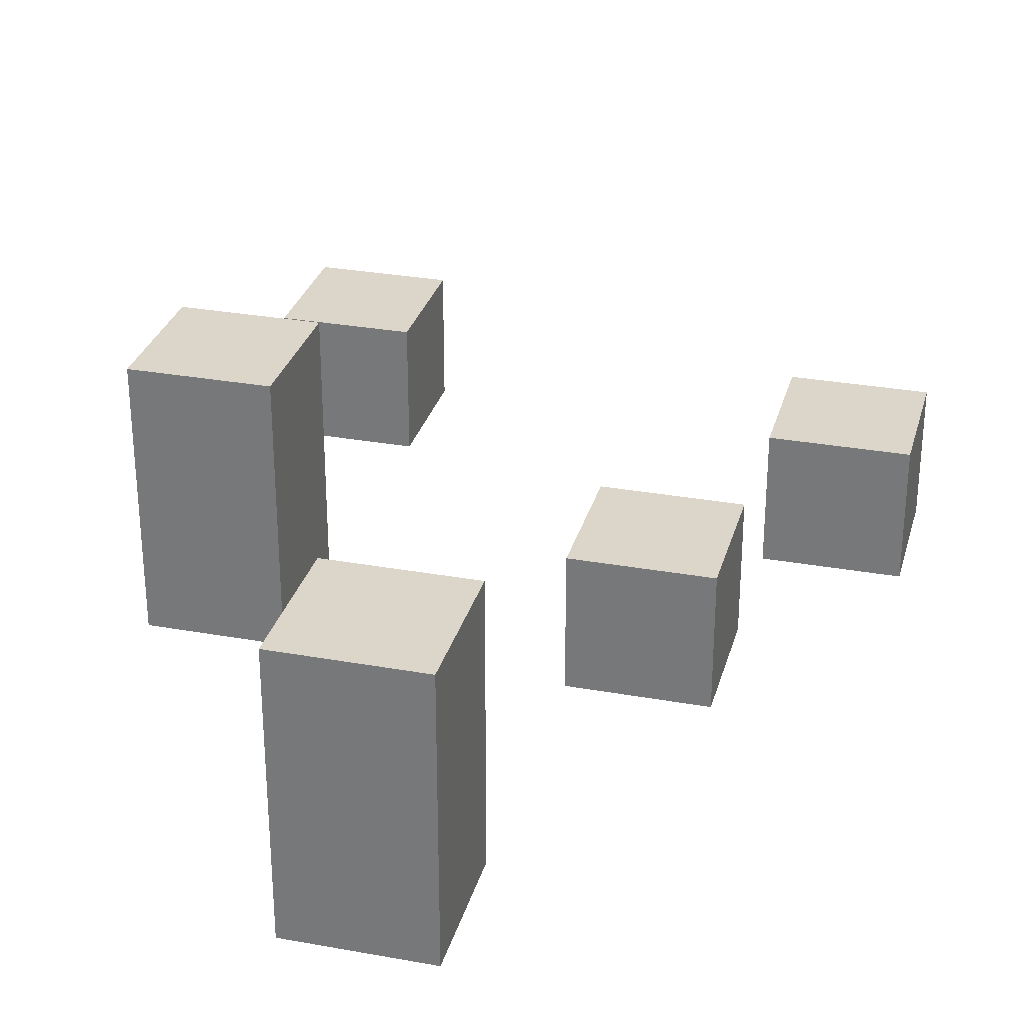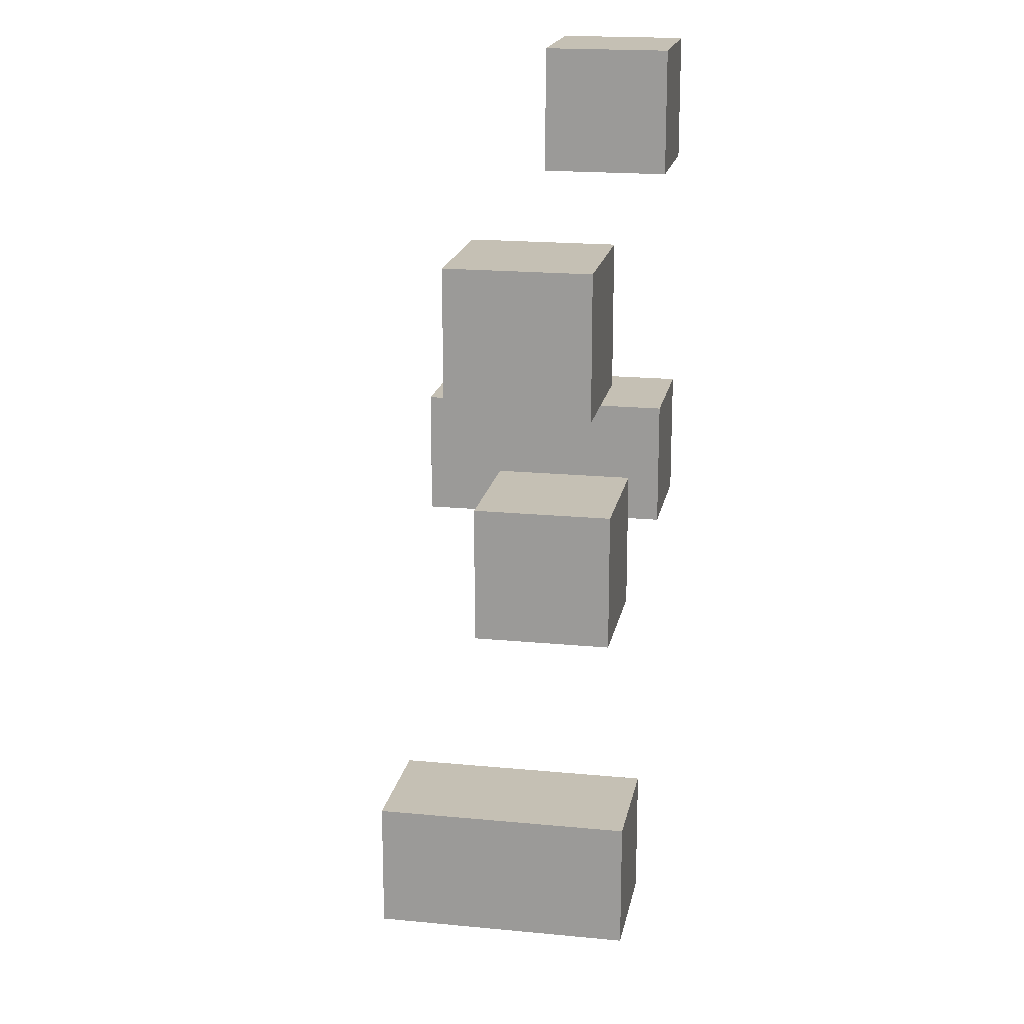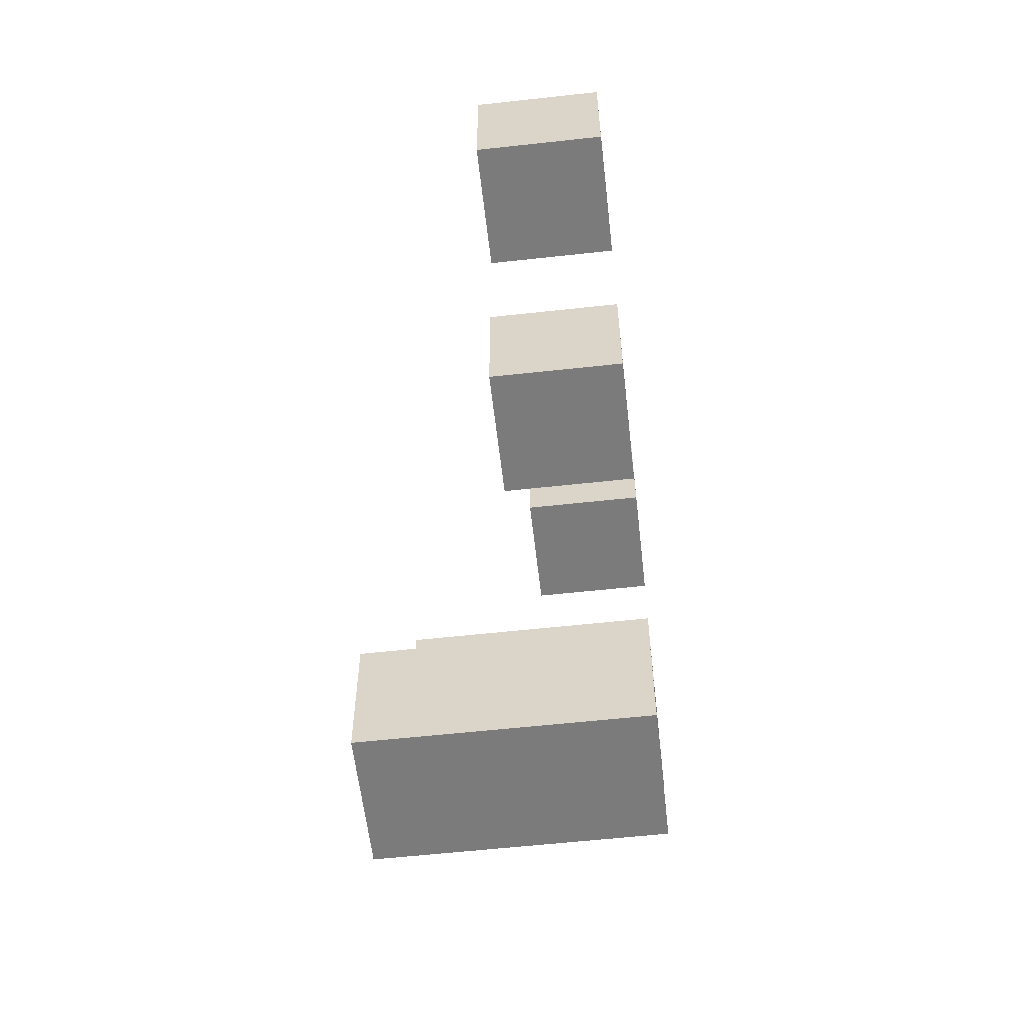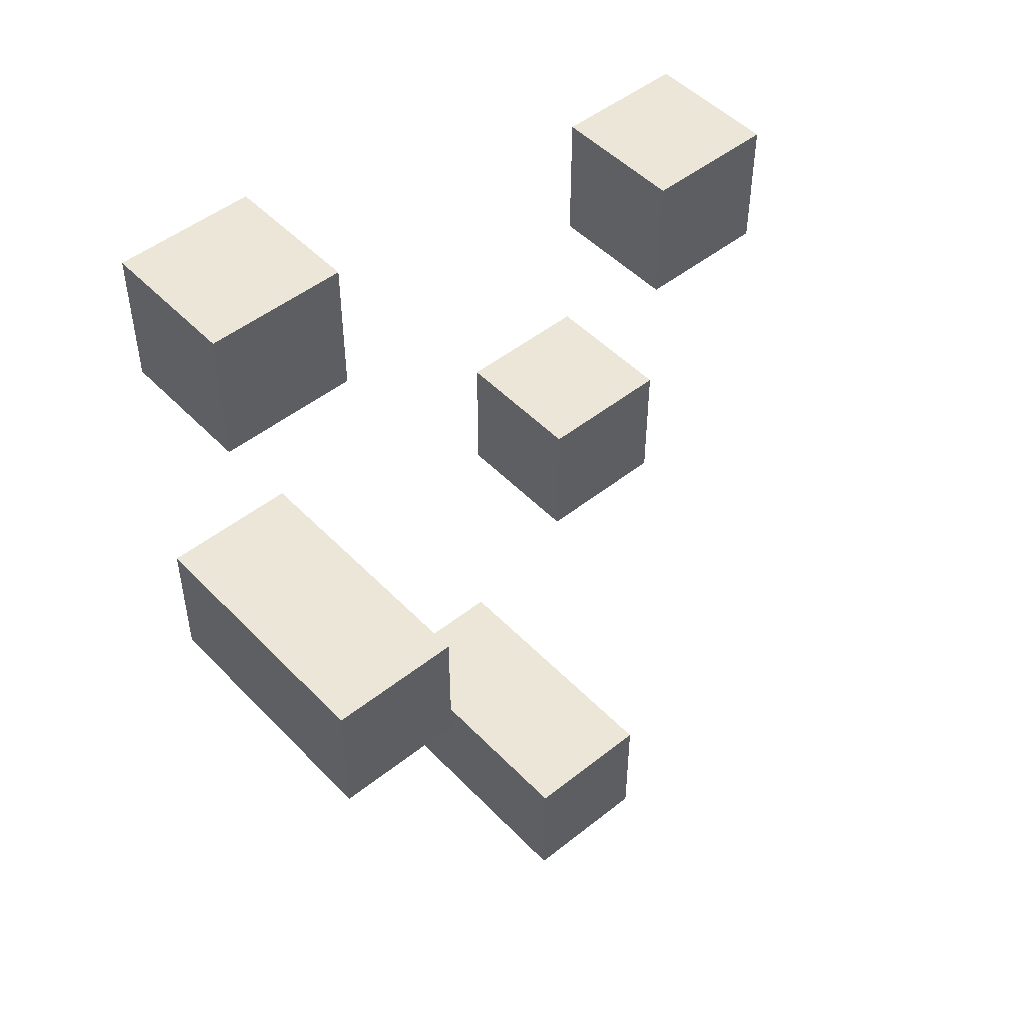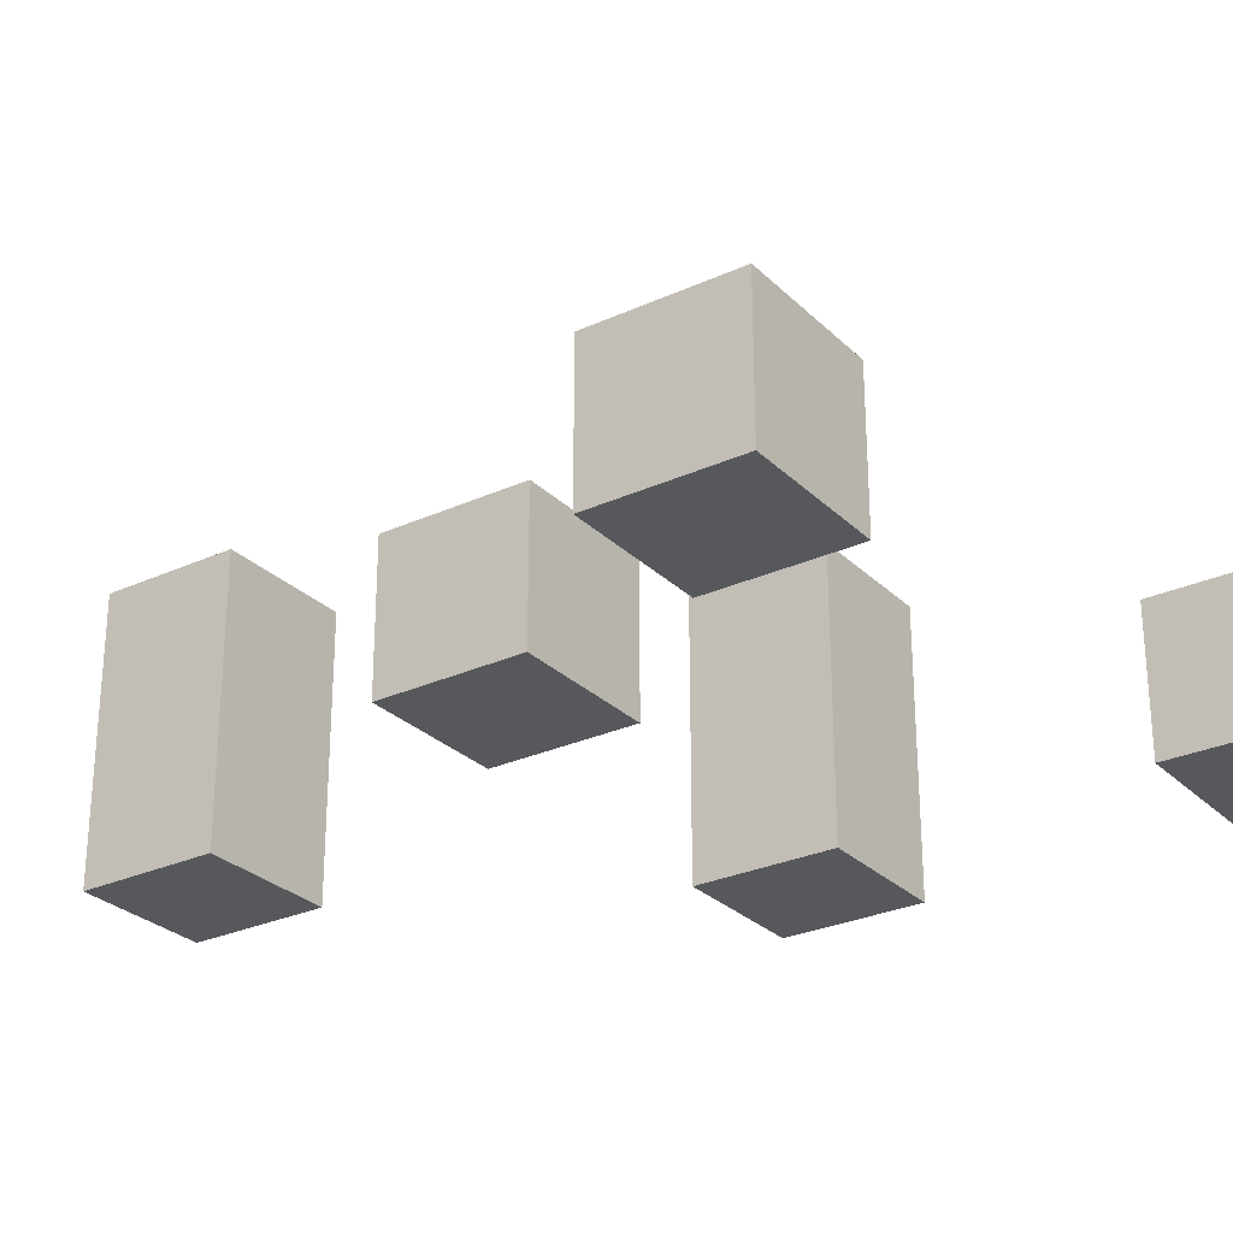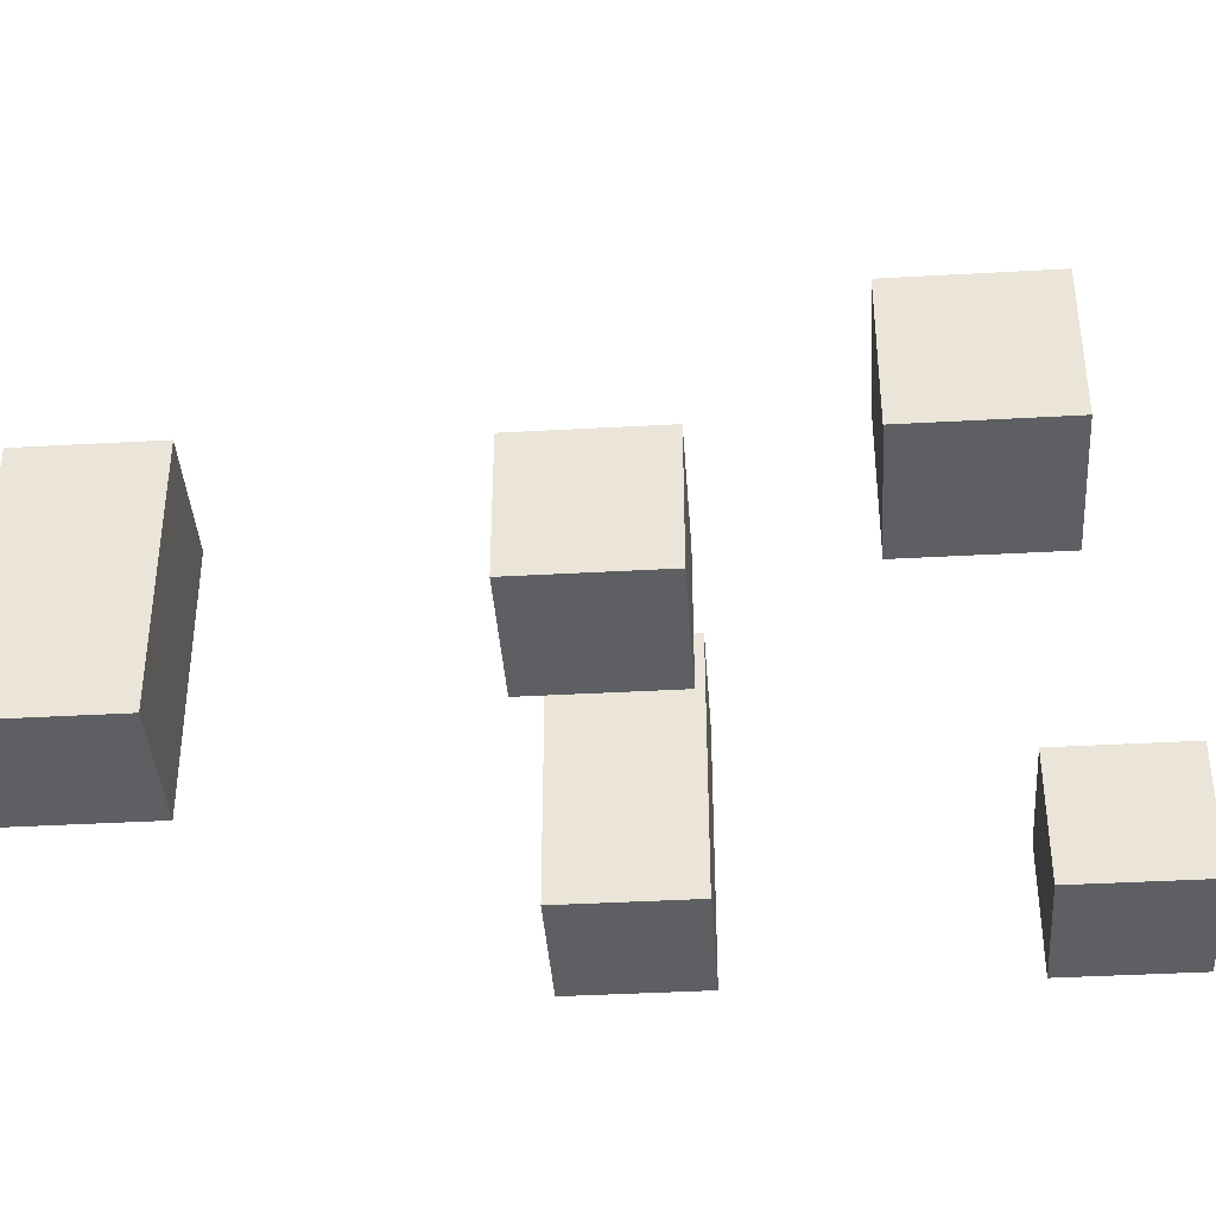
<metadata>
{"format":"obj","ext":"obj","renderer":"f3d","projection":"perspective","resolution":1024,"background":"white","views":[{"elev":29.7,"azim":-165.2,"up":"+Y"},{"elev":18.4,"azim":-79.4,"up":"+Z"},{"elev":-58.4,"azim":-83.5,"up":"+Z"},{"elev":48.9,"azim":138.6,"up":"+Z"},{"elev":-27.8,"azim":-55.1,"up":"+Y"},{"elev":-39.5,"azim":-86.0,"up":"+Y"}]}
</metadata>
<code>
o Grass
v -2.7 1.176 2.1
v -2.7 0.1759 1.1
v -2.7 0.1759 2.1
v -2.7 1.176 1.1
v -1.7 1.176 0.1
v -1.7 0.1759 -0.9
v -1.7 0.1759 0.1
v -1.7 1.176 -0.9
v -0.7 2.176 -2.9
v -0.7 0.1759 -3.9
v -0.7 0.1759 -2.9
v -0.7 2.176 -3.9
v 1.3 1.176 3.1
v 1.3 0.1759 2.1
v 1.3 0.1759 3.1
v 1.3 1.176 2.1
v 1.3 2.176 0.1
v 1.3 0.1759 -0.9
v 1.3 0.1759 0.1
v 1.3 2.176 -0.9
v -1.7 0.1759 2.1
v -1.7 0.1759 1.1
v -1.7 1.176 2.1
v -1.7 1.176 1.1
v -0.7 0.1759 0.1
v -0.7 0.1759 -0.9
v -0.7 1.176 0.1
v -0.7 1.176 -0.9
v 0.3 0.1759 -2.9
v 0.3 0.1759 -3.9
v 0.3 2.176 -2.9
v 0.3 2.176 -3.9
v 2.3 0.1759 3.1
v 2.3 0.1759 2.1
v 2.3 1.176 3.1
v 2.3 1.176 2.1
v 2.3 0.1759 0.1
v 2.3 0.1759 -0.9
v 2.3 2.176 0.1
v 2.3 2.176 -0.9
v 2.3 0.1759 3.1
v 1.3 1.176 3.1
v 1.3 0.1759 3.1
v 2.3 1.176 3.1
v -1.7 0.1759 2.1
v -2.7 1.176 2.1
v -2.7 0.1759 2.1
v -1.7 1.176 2.1
v -0.7 0.1759 0.1
v -1.7 1.176 0.1
v -1.7 0.1759 0.1
v -0.7 1.176 0.1
v 2.3 0.1759 0.1
v 1.3 2.176 0.1
v 1.3 0.1759 0.1
v 2.3 2.176 0.1
v 0.3 0.1759 -2.9
v -0.7 2.176 -2.9
v -0.7 0.1759 -2.9
v 0.3 2.176 -2.9
v 1.3 0.1759 2.1
v 1.3 1.176 2.1
v 2.3 0.1759 2.1
v 2.3 1.176 2.1
v -2.7 0.1759 1.1
v -2.7 1.176 1.1
v -1.7 0.1759 1.1
v -1.7 1.176 1.1
v -1.7 0.1759 -0.9
v -1.7 1.176 -0.9
v -0.7 0.1759 -0.9
v -0.7 1.176 -0.9
v 1.3 0.1759 -0.9
v 1.3 2.176 -0.9
v 2.3 0.1759 -0.9
v 2.3 2.176 -0.9
v -0.7 0.1759 -3.9
v -0.7 2.176 -3.9
v 0.3 0.1759 -3.9
v 0.3 2.176 -3.9
v 1.3 0.1759 2.1
v 2.3 0.1759 3.1
v 1.3 0.1759 3.1
v 2.3 0.1759 2.1
v -2.7 0.1759 1.1
v -1.7 0.1759 2.1
v -2.7 0.1759 2.1
v -1.7 0.1759 1.1
v -1.7 0.1759 -0.9
v -0.7 0.1759 0.1
v -1.7 0.1759 0.1
v -0.7 0.1759 -0.9
v 1.3 0.1759 -0.9
v 2.3 0.1759 0.1
v 1.3 0.1759 0.1
v 2.3 0.1759 -0.9
v -0.7 0.1759 -3.9
v 0.3 0.1759 -2.9
v -0.7 0.1759 -2.9
v 0.3 0.1759 -3.9
v 1.3 1.176 3.1
v 2.3 1.176 3.1
v 1.3 1.176 2.1
v 2.3 1.176 2.1
v -2.7 1.176 2.1
v -1.7 1.176 2.1
v -2.7 1.176 1.1
v -1.7 1.176 1.1
v -1.7 1.176 0.1
v -0.7 1.176 0.1
v -1.7 1.176 -0.9
v -0.7 1.176 -0.9
v 1.3 2.176 0.1
v 2.3 2.176 0.1
v 1.3 2.176 -0.9
v 2.3 2.176 -0.9
v -0.7 2.176 -2.9
v 0.3 2.176 -2.9
v -0.7 2.176 -3.9
v 0.3 2.176 -3.9
f 1 2 3
f 4 2 1
f 5 6 7
f 8 6 5
f 9 10 11
f 12 10 9
f 13 14 15
f 16 14 13
f 17 18 19
f 20 18 17
f 21 22 23
f 23 22 24
f 25 26 27
f 27 26 28
f 29 30 31
f 31 30 32
f 33 34 35
f 35 34 36
f 37 38 39
f 39 38 40
f 41 42 43
f 44 42 41
f 45 46 47
f 48 46 45
f 49 50 51
f 52 50 49
f 53 54 55
f 56 54 53
f 57 58 59
f 60 58 57
f 61 62 63
f 63 62 64
f 65 66 67
f 67 66 68
f 69 70 71
f 71 70 72
f 73 74 75
f 75 74 76
f 77 78 79
f 79 78 80
f 81 82 83
f 84 82 81
f 85 86 87
f 88 86 85
f 89 90 91
f 92 90 89
f 93 94 95
f 96 94 93
f 97 98 99
f 100 98 97
f 101 102 103
f 103 102 104
f 105 106 107
f 107 106 108
f 109 110 111
f 111 110 112
f 113 114 115
f 115 114 116
f 117 118 119
f 119 118 120

</code>
